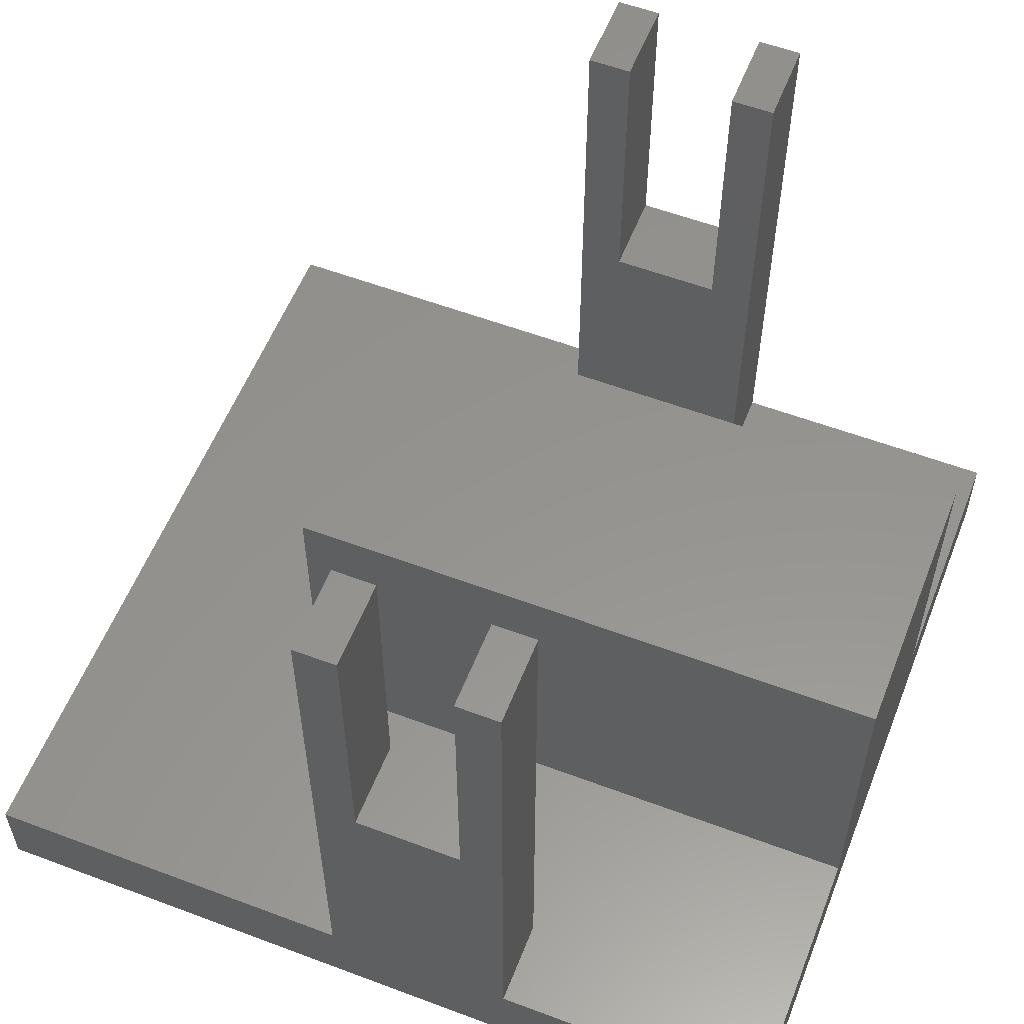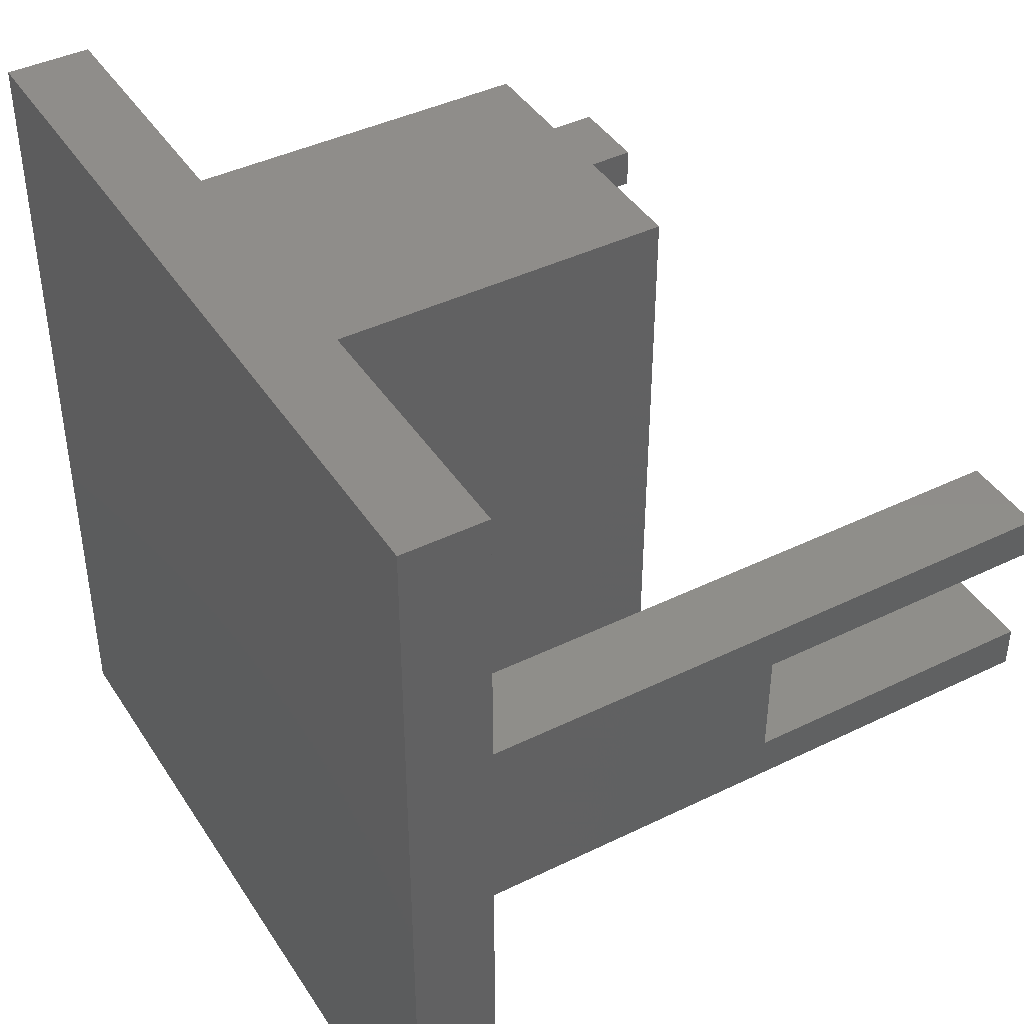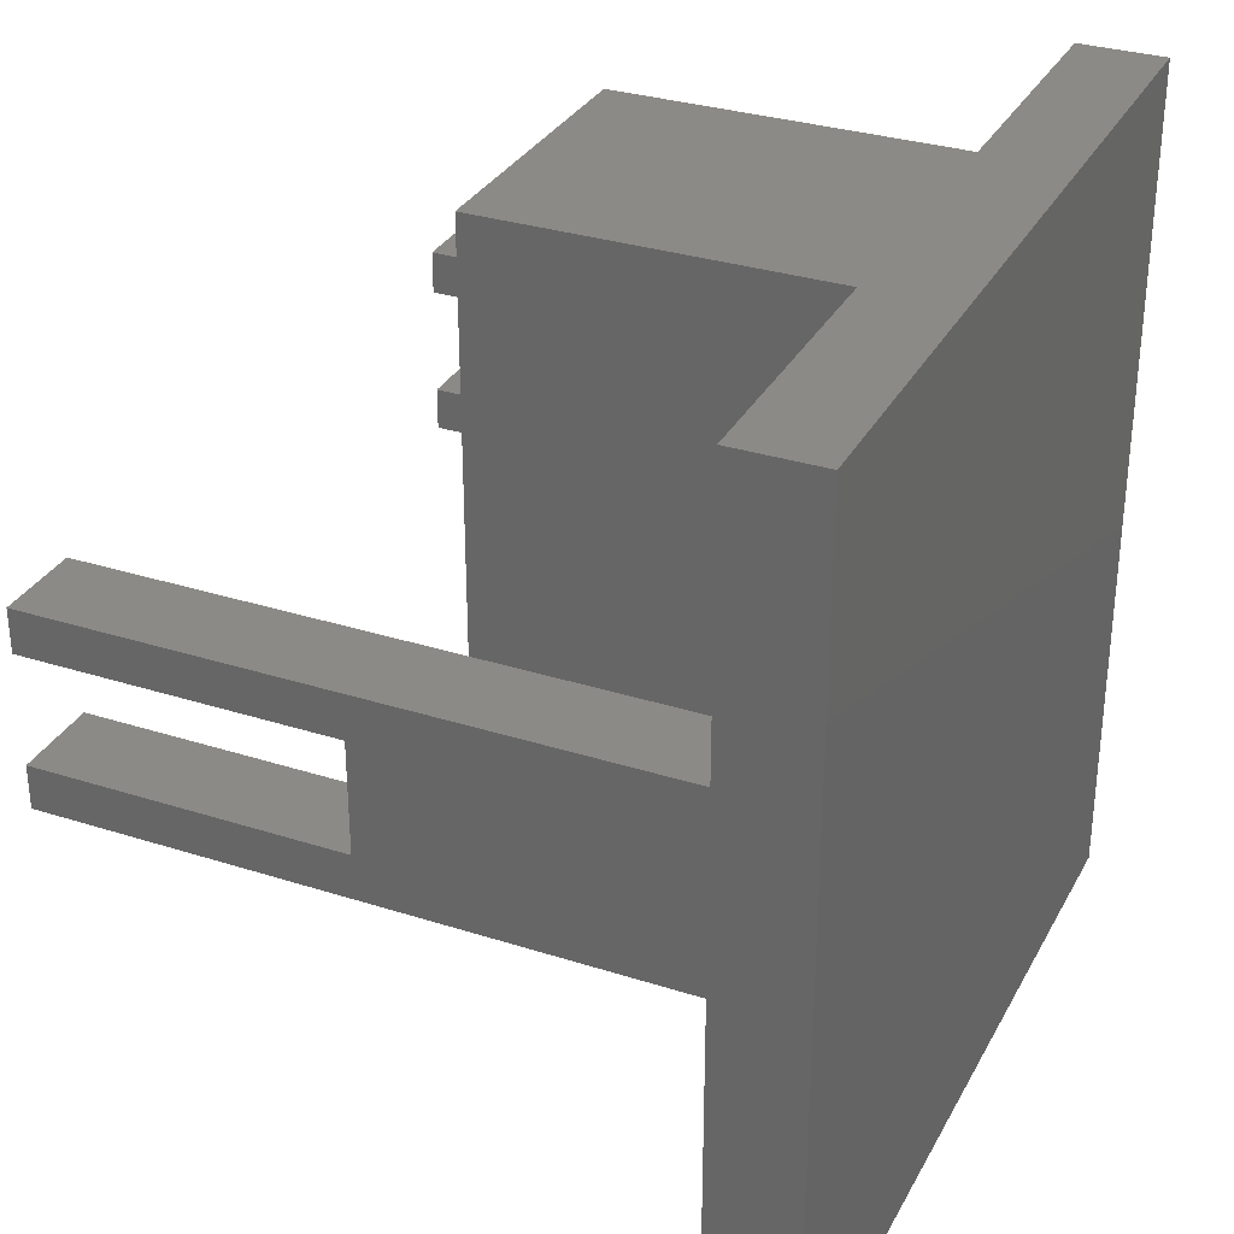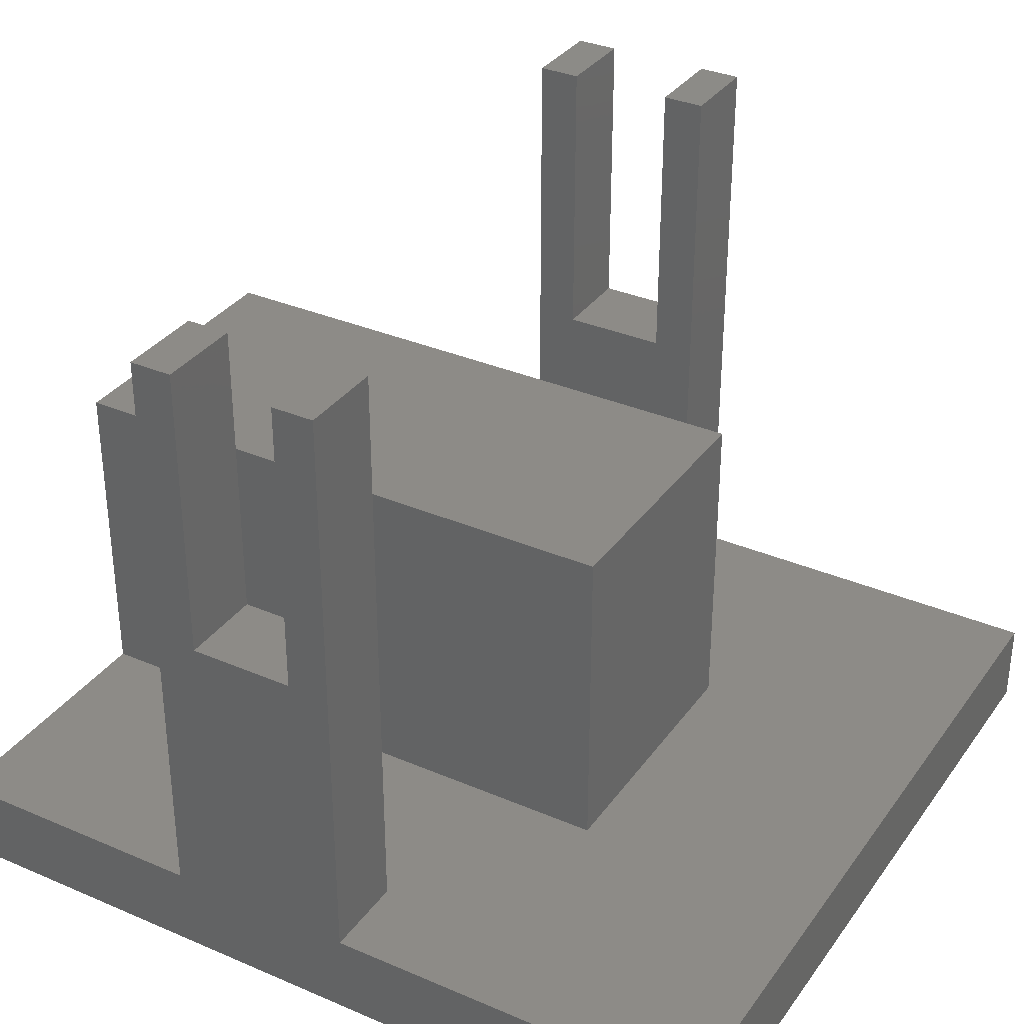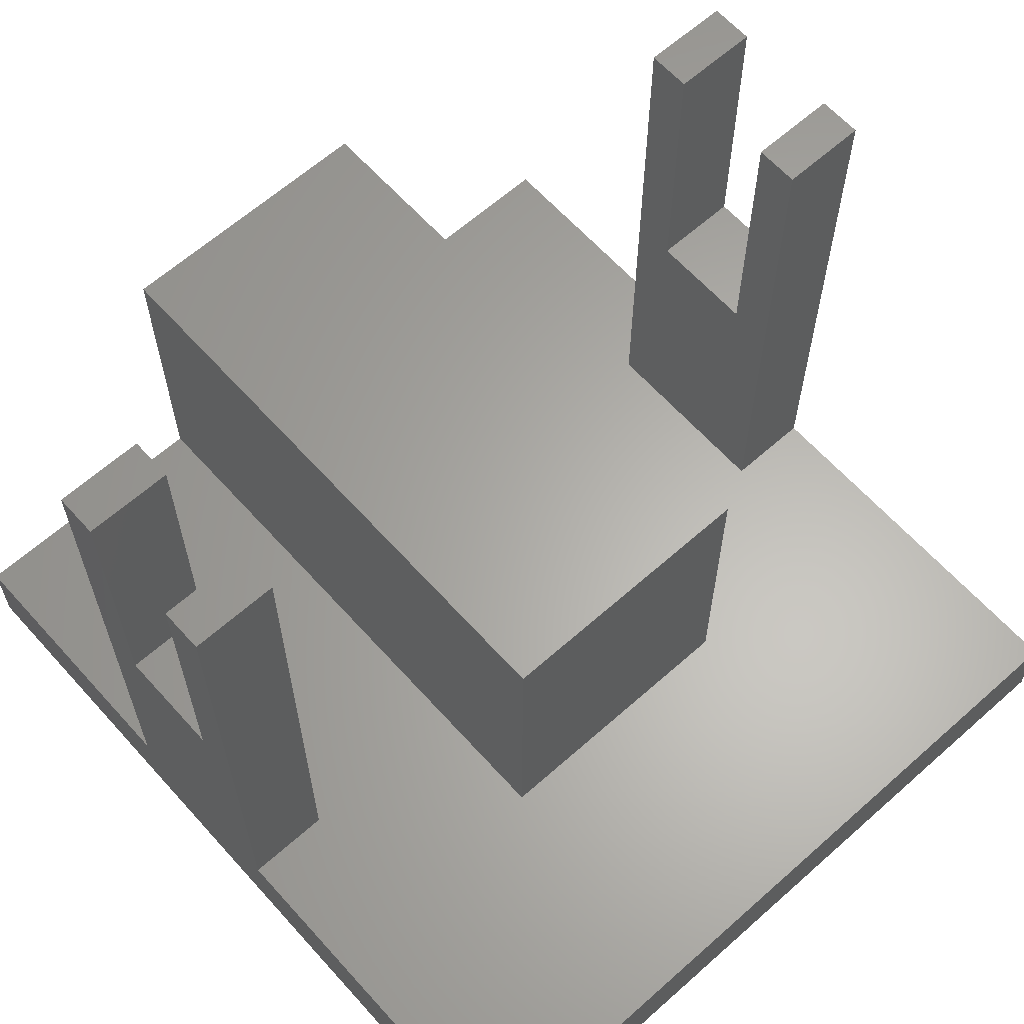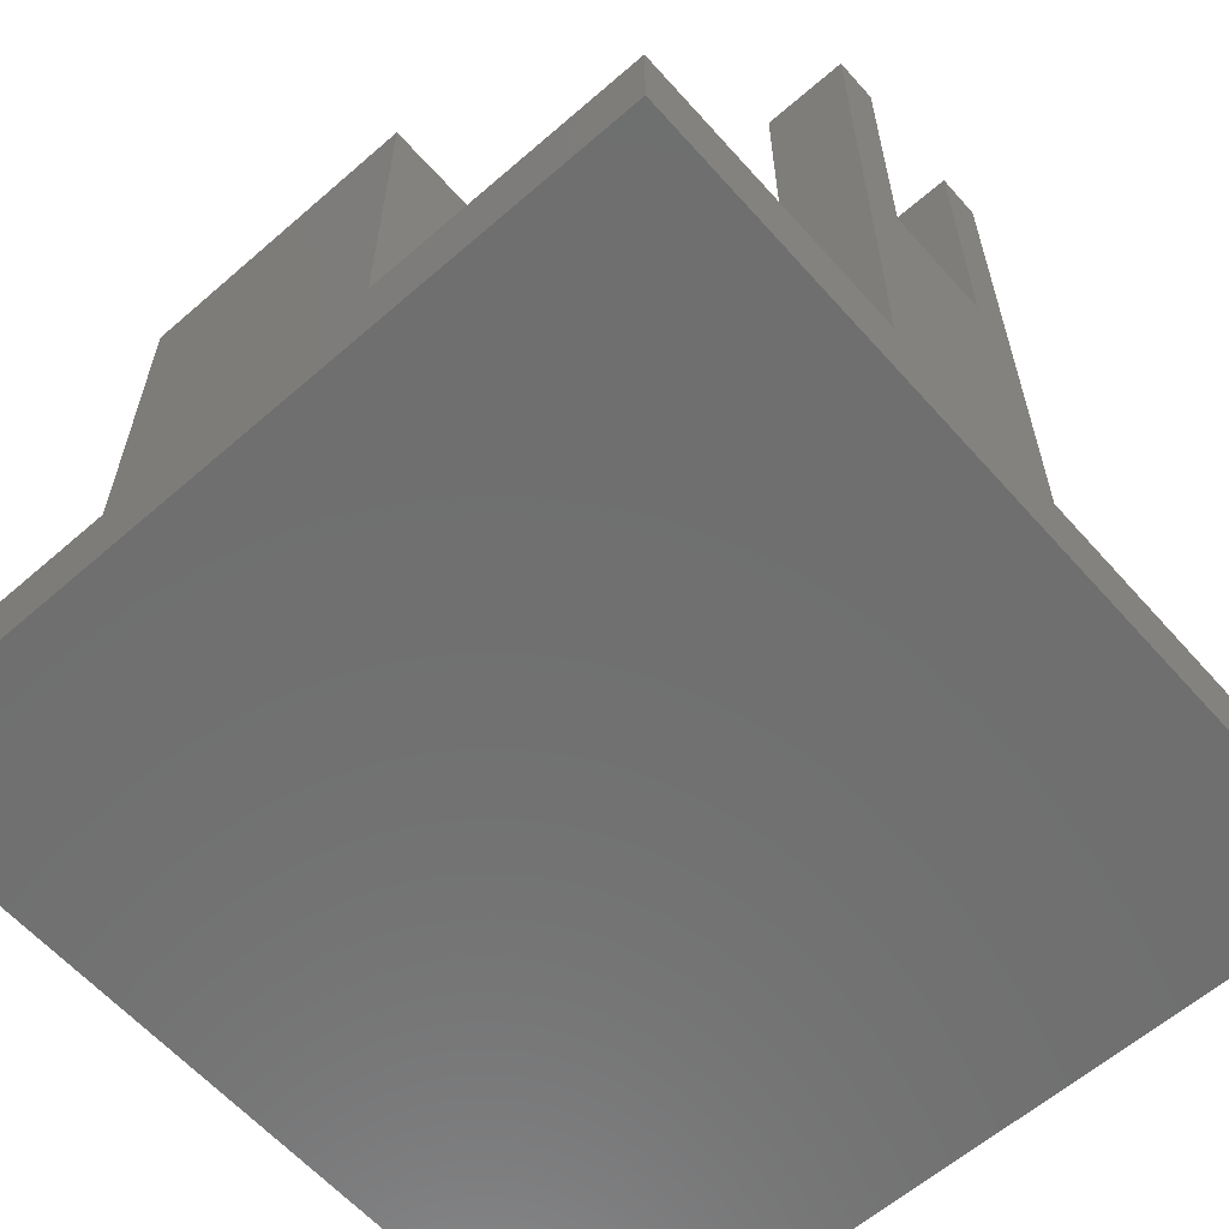
<metadata>
{"format":"stl","ext":"stl","renderer":"f3d","projection":"perspective","resolution":1024,"background":"white","views":[{"elev":56.9,"azim":111.4,"up":"+Z"},{"elev":42.2,"azim":-120.3,"up":"+Y"},{"elev":31.6,"azim":114.3,"up":"+Y"},{"elev":33.8,"azim":-59.7,"up":"+Z"},{"elev":63.3,"azim":-41.9,"up":"+Z"},{"elev":-61.1,"azim":-138.5,"up":"+Z"}]}
</metadata>
<code>
# stl→obj: 48 verts, 92 faces
v -19 20 -2
v -19 7 2
v -19 20 2
v -19 5 16
v -19 7 30
v -19 0 16
v -19 -2 30
v -19 -2 2
v -19 -20 -2
v -19 -20 2
v -19 5 30
v -19 0 30
v -15 0 16
v -15 5 16
v -15 0 30
v -15 -2 30
v -15 7 30
v -15 5 30
v -15 7 2
v -15 -2 2
v -6.5 20 2
v -6.5 -8 2
v 19 20 2
v 15 7 2
v 19 7 2
v 6.5 -8 2
v 6.5 20 2
v 15 -2 2
v 19 -20 2
v 19 -2 2
v 15 5 16
v 15 7 30
v 15 0 16
v 15 -2 30
v 15 0 30
v 15 5 30
v 19 0 16
v 19 5 16
v 19 0 30
v 19 -2 30
v 19 7 30
v 19 5 30
v 19 20 -2
v 19 -20 -2
v -6.5 20 17.5
v 6.5 20 17.5
v -6.5 -8 17.5
v 6.5 -8 17.5
f 1 2 3
f 2 4 5
f 2 6 4
f 7 6 8
f 2 8 6
f 1 8 2
f 9 8 1
f 8 9 10
f 5 4 11
f 6 7 12
f 4 13 14
f 13 4 6
f 15 16 13
f 14 17 18
f 17 14 19
f 13 19 14
f 13 20 19
f 20 13 16
f 19 5 17
f 5 19 2
f 21 19 22
f 3 19 21
f 19 3 2
f 23 24 25
f 26 24 27
f 27 24 23
f 28 29 30
f 24 26 28
f 28 26 29
f 22 29 26
f 20 22 19
f 10 20 8
f 22 10 29
f 20 10 22
f 8 16 7
f 16 8 20
f 5 18 17
f 18 5 11
f 4 18 11
f 18 4 14
f 12 16 15
f 16 12 7
f 13 12 15
f 12 13 6
f 24 31 32
f 24 33 31
f 28 33 24
f 34 33 28
f 33 34 35
f 32 31 36
f 31 37 38
f 37 31 33
f 39 40 37
f 38 41 42
f 25 43 23
f 41 38 25
f 37 25 38
f 30 37 40
f 30 25 37
f 30 43 25
f 44 30 29
f 30 44 43
f 25 32 41
f 32 25 24
f 28 40 34
f 40 28 30
f 32 42 41
f 42 32 36
f 31 42 36
f 42 31 38
f 35 40 39
f 40 35 34
f 37 35 39
f 35 37 33
f 9 43 44
f 43 9 1
f 9 29 10
f 29 9 44
f 43 27 23
f 27 43 21
f 1 21 43
f 21 1 3
f 27 45 46
f 45 27 21
f 22 45 21
f 45 22 47
f 45 48 46
f 48 45 47
f 48 27 46
f 27 48 26
f 22 48 47
f 48 22 26

</code>
